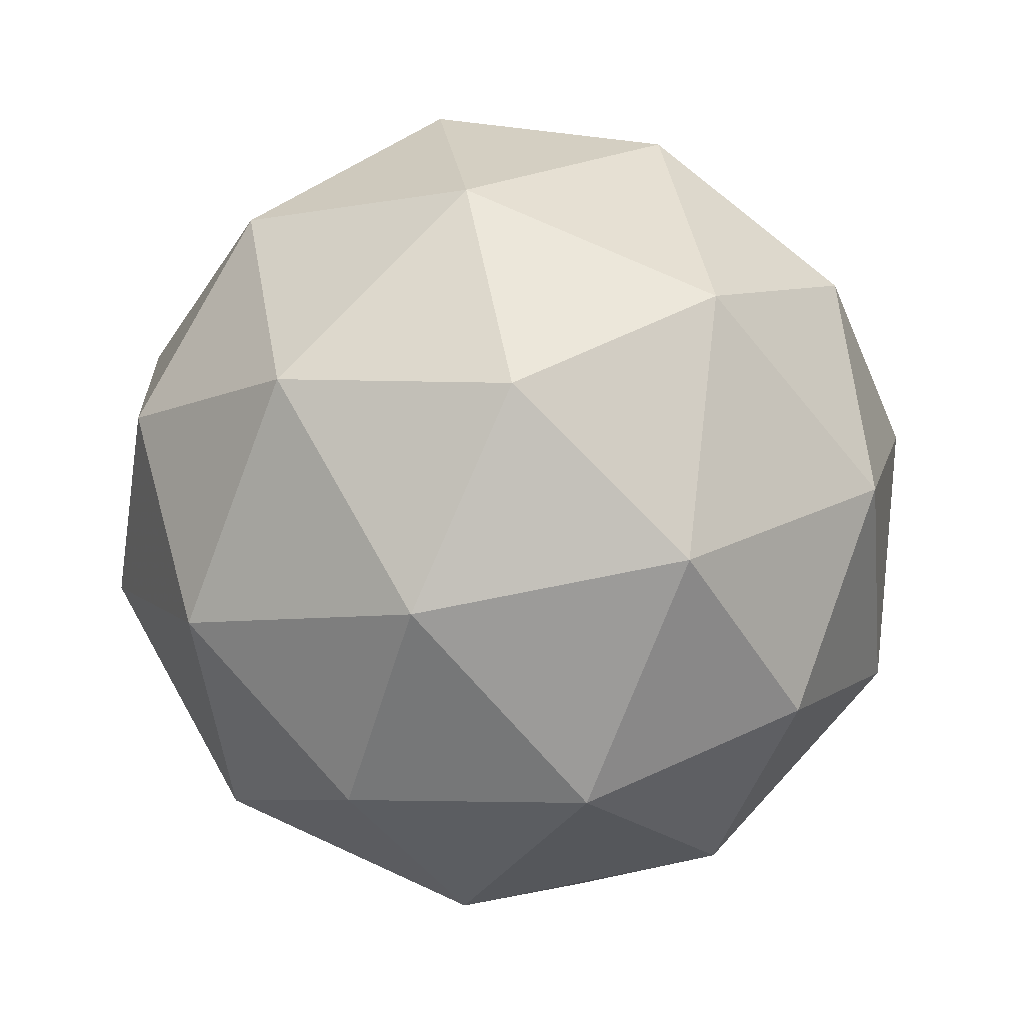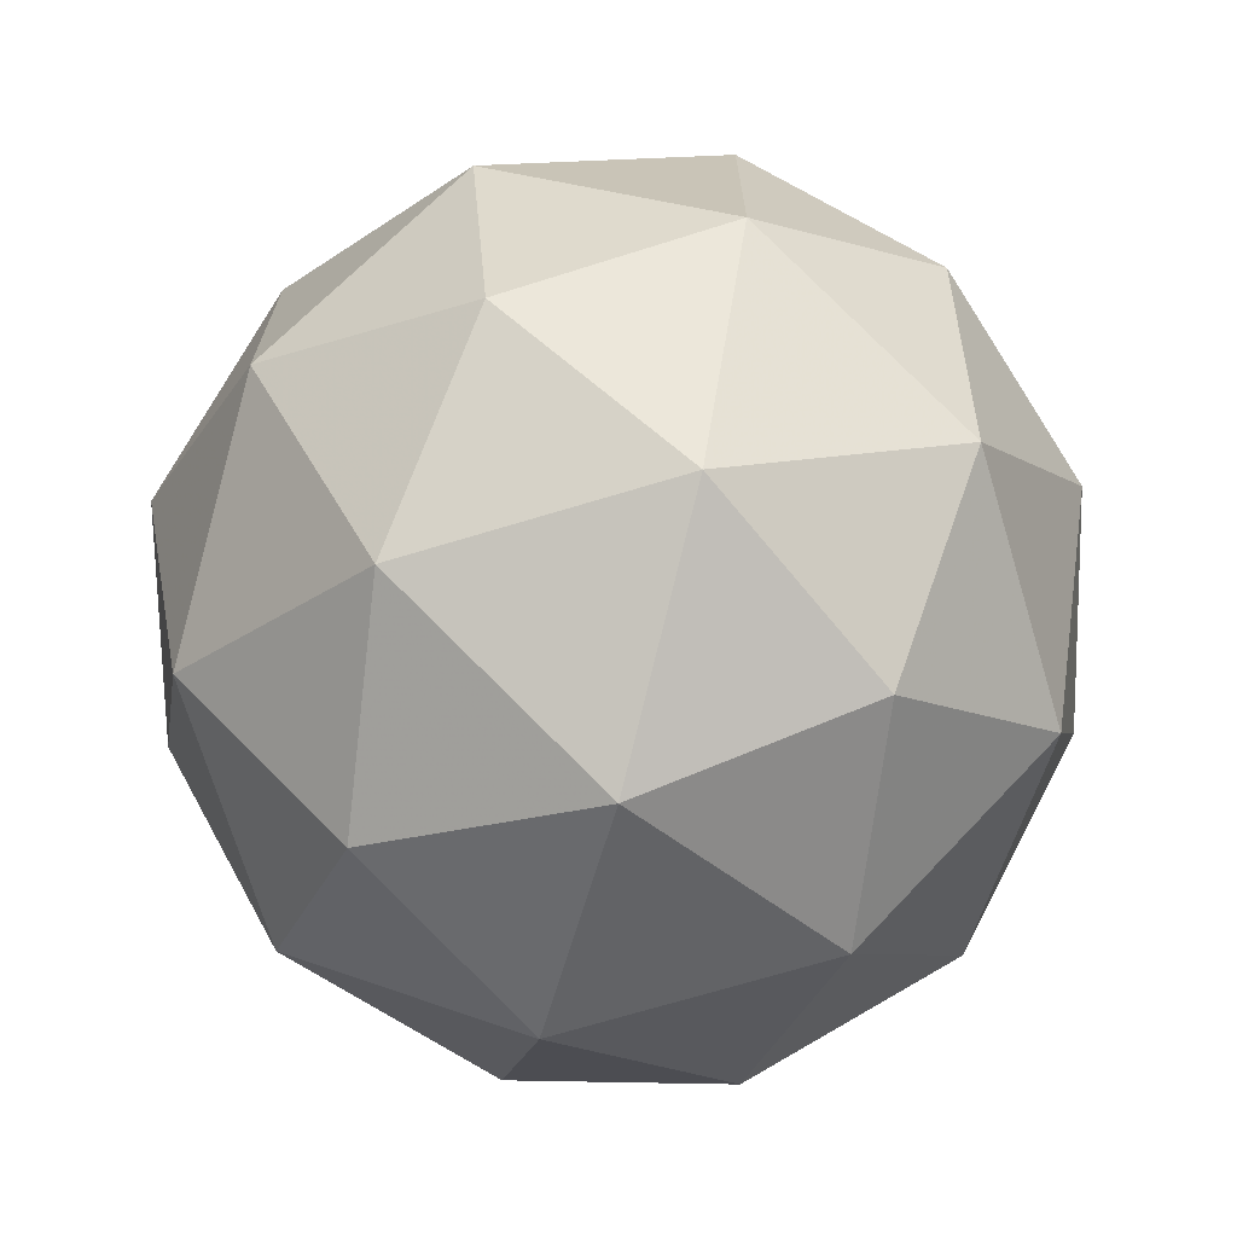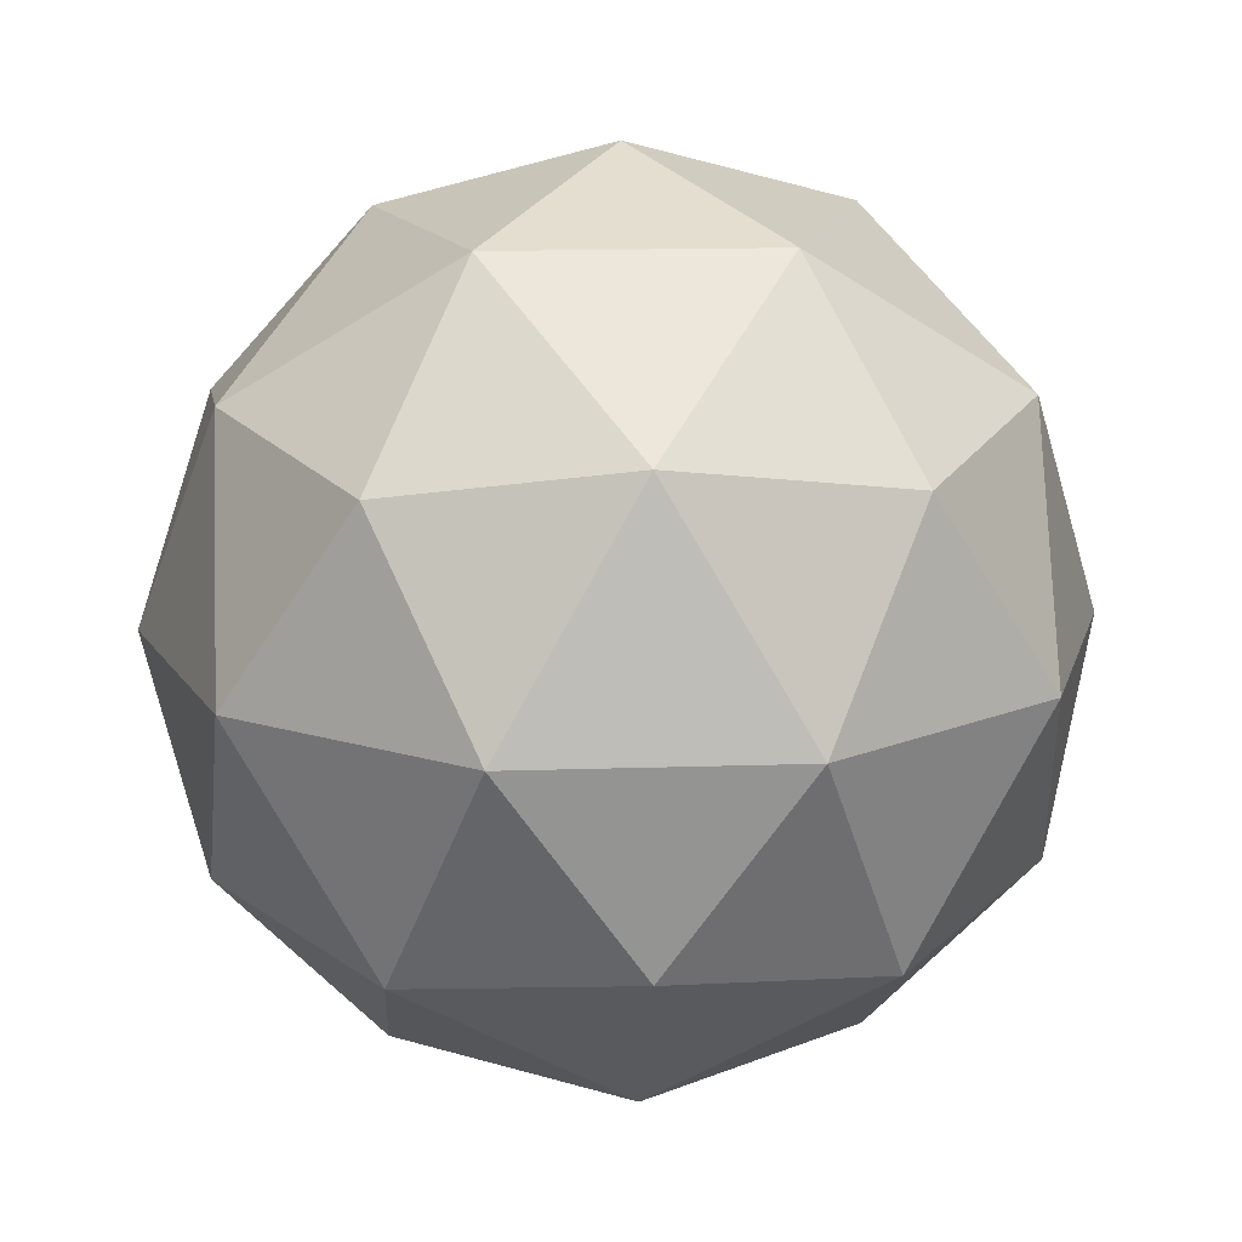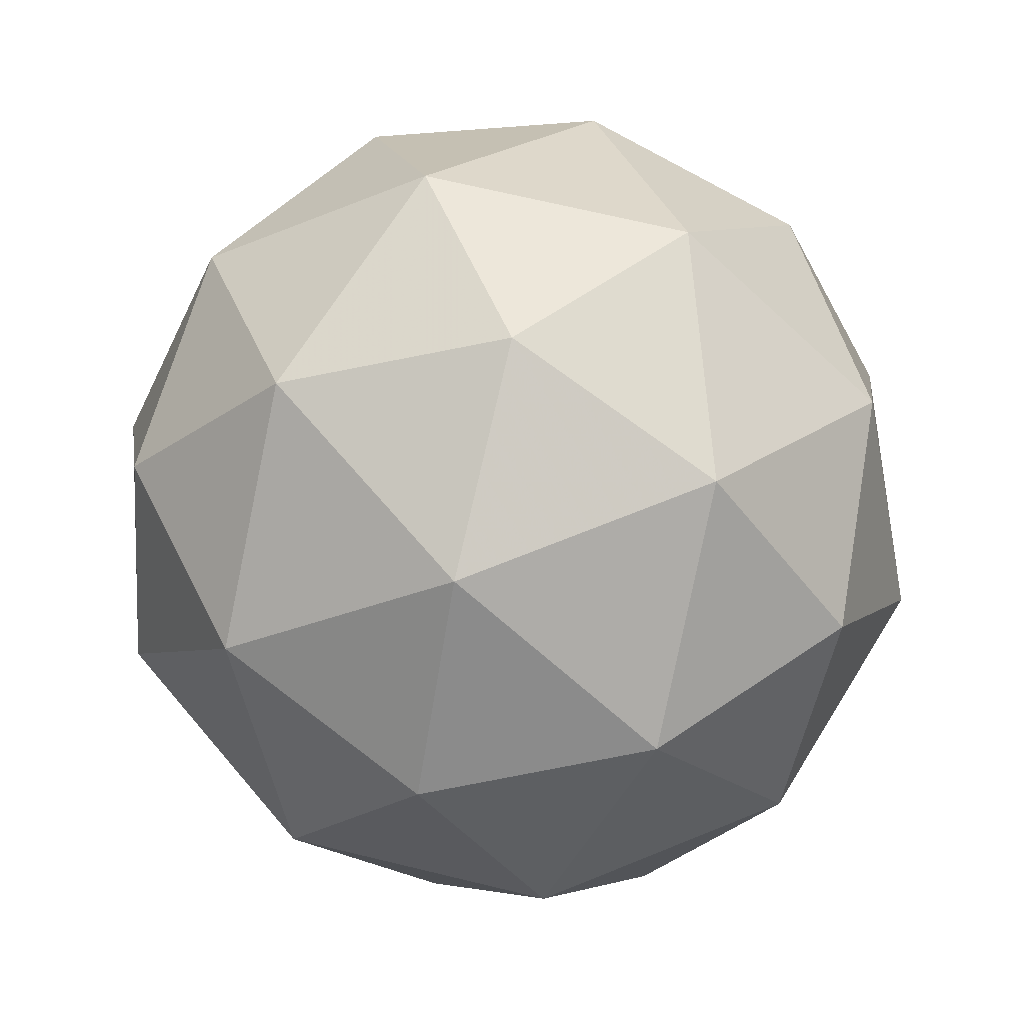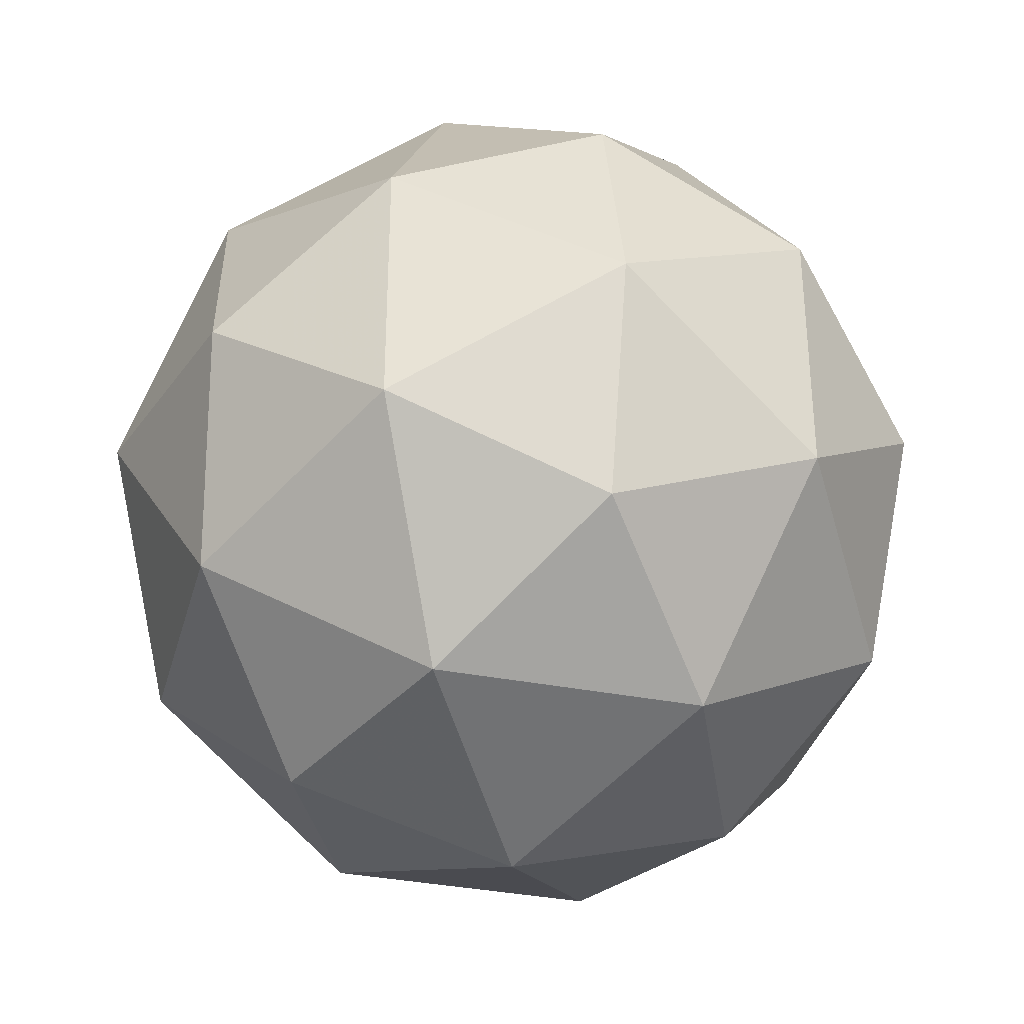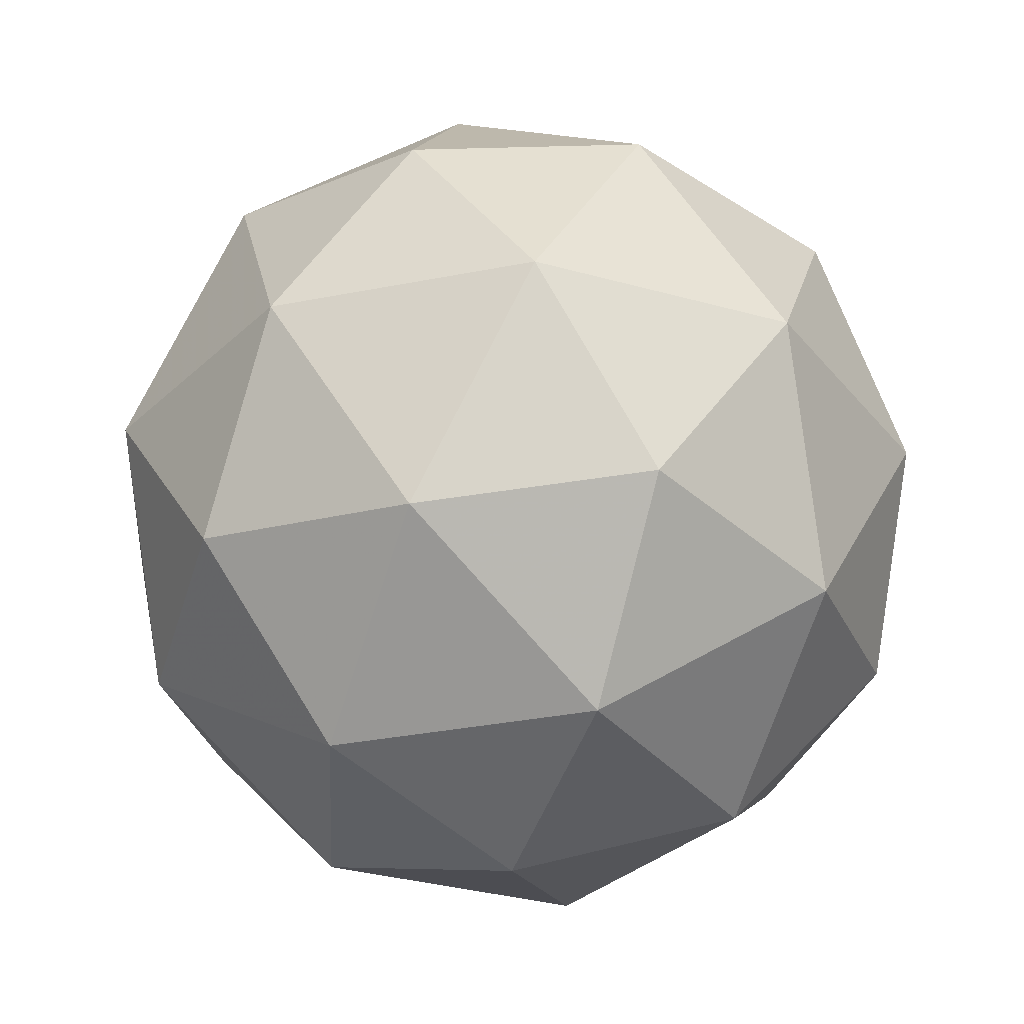
<metadata>
{"format":"obj","ext":"obj","renderer":"f3d","projection":"perspective","resolution":1024,"background":"white","views":[{"elev":73.8,"azim":114.6,"up":"+Y"},{"elev":-70.6,"azim":-104.9,"up":"+Z"},{"elev":16.1,"azim":-21.9,"up":"+Y"},{"elev":67.7,"azim":-40.3,"up":"+Y"},{"elev":-34.9,"azim":-136.4,"up":"+Z"},{"elev":-33.7,"azim":-110.9,"up":"+Y"}]}
</metadata>
<code>
g IL1L-i6-g7-s896
v -7825 3261 -593
v -7735 3292 -528.1
v -7859 3292 -488
v -7673 3377 -482.6
v -7646 3360 -593
v -7935 3292 -593
v -7859 3292 -698
v -7735 3292 -657.9
v -7625 3471 -528.1
v -7883 3377 -414.4
v -7769 3360 -423.1
v -7825 3471 -383
v -8012 3377 -593
v -7969 3360 -488
v -8024 3471 -528.1
v -7883 3377 -771.6
v -7969 3360 -698
v -7948 3471 -762.9
v -7673 3377 -703.4
v -7769 3360 -762.9
v -7701 3471 -762.9
v -7701 3471 -423.1
v -7948 3471 -423.1
v -8024 3471 -657.9
v -7825 3471 -803
v -7625 3471 -657.9
v -7767 3565 -414.4
v -7680 3581 -488
v -7791 3649 -488
v -7977 3565 -482.6
v -7880 3581 -423.1
v -7914 3649 -528.1
v -7977 3565 -703.4
v -8003 3581 -593
v -7914 3649 -657.9
v -7767 3565 -771.6
v -7880 3581 -762.9
v -7791 3649 -698
v -7637 3565 -593
v -7680 3581 -698
v -7714 3649 -593
v -7825 3681 -593
f 1 2 3
f 4 2 5
f 1 3 6
f 1 6 7
f 1 7 8
f 4 5 9
f 10 11 12
f 13 14 15
f 16 17 18
f 19 20 21
f 4 9 22
f 10 12 23
f 13 15 24
f 16 18 25
f 19 21 26
f 27 28 29
f 30 31 32
f 33 34 35
f 36 37 38
f 39 40 41
f 41 38 42
f 41 40 38
f 40 36 38
f 38 35 42
f 38 37 35
f 37 33 35
f 35 32 42
f 35 34 32
f 34 30 32
f 32 29 42
f 32 31 29
f 31 27 29
f 29 41 42
f 29 28 41
f 28 39 41
f 26 40 39
f 26 21 40
f 21 36 40
f 25 37 36
f 25 18 37
f 18 33 37
f 24 34 33
f 24 15 34
f 15 30 34
f 23 31 30
f 23 12 31
f 12 27 31
f 22 28 27
f 22 9 28
f 9 39 28
f 21 25 36
f 21 20 25
f 20 16 25
f 18 24 33
f 18 17 24
f 17 13 24
f 15 23 30
f 15 14 23
f 14 10 23
f 12 22 27
f 12 11 22
f 11 4 22
f 9 26 39
f 9 5 26
f 5 19 26
f 8 20 19
f 8 7 20
f 7 16 20
f 7 17 16
f 7 6 17
f 6 13 17
f 6 14 13
f 6 3 14
f 3 10 14
f 5 8 19
f 5 2 8
f 2 1 8
f 3 11 10
f 3 2 11
f 2 4 11
f 2 4 11

</code>
